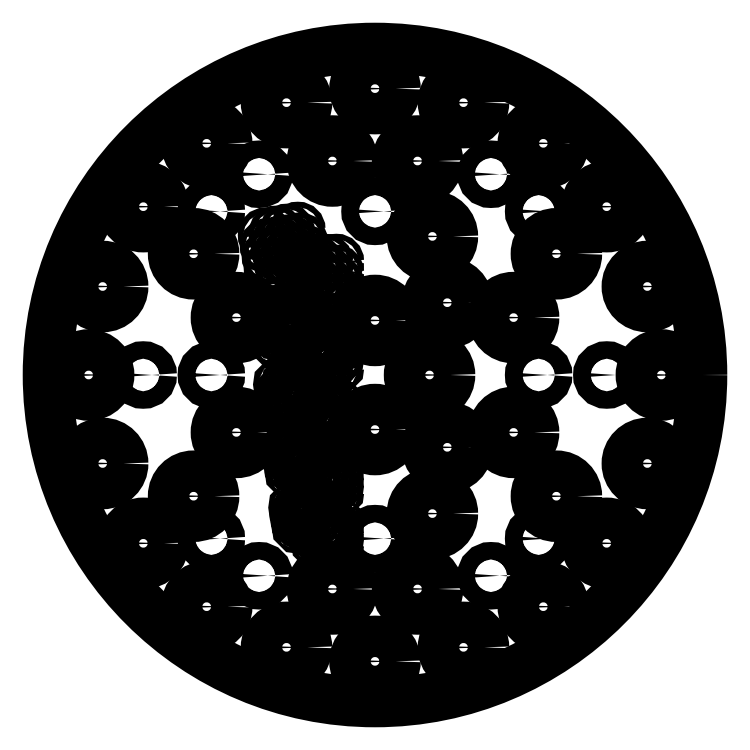
<metadata>
{"format":"dxf","ext":"dxf","renderer":"ezdxf+matplotlib","layout":"modelspace","background":"white","min_lineweight":24,"dpi":150}
</metadata>
<code>
0
SECTION
2
ENTITIES
0
CIRCLE
8
0
10
-30
20
0
30
0
40
1.6
0
CIRCLE
8
0
10
0
20
30
30
0
40
1.6
0
CIRCLE
8
0
10
-4.4e-15
20
-30
30
0
40
1.6
0
CIRCLE
8
0
10
-30
20
30
30
0
40
1.6
0
CIRCLE
8
0
10
-30
20
-30
30
0
40
1.6
0
CIRCLE
8
0
10
30
20
-30
30
0
40
1.6
0
CIRCLE
8
0
10
30
20
30
30
0
40
1.6
0
CIRCLE
8
0
10
30
20
0
30
0
40
1.6
0
CIRCLE
8
0
10
21.25
20
36.81
30
0
40
1.6
0
CIRCLE
8
0
10
-42.5
20
4e-16
30
0
40
1.6
0
CIRCLE
8
0
10
21.25
20
-36.81
30
0
40
1.6
0
CIRCLE
8
0
10
-12.74
20
-15.89
30
0
40
0.35
0
CIRCLE
8
0
10
-7.017
20
5.2
30
0
40
0.45
0
CIRCLE
8
0
10
-8.051
20
-30.81
30
0
40
0.3
0
CIRCLE
8
0
10
-16.29
20
8.105
30
0
40
0.45
0
CIRCLE
8
0
10
-7.008
20
3.4
30
0
40
0.45
0
CIRCLE
8
0
10
-16
20
-13.63
30
0
40
0.35
0
CIRCLE
8
0
10
-11.11
20
-23.67
30
0
40
0.3
0
CIRCLE
8
0
10
-6.868
20
-27.2
30
0
40
0.3
0
CIRCLE
8
0
10
-17.02
20
20.06
30
0
40
0.5
0
CIRCLE
8
0
10
-9.257
20
-29.61
30
0
40
0.3
0
CIRCLE
8
0
10
-10.47
20
-27.22
30
0
40
0.3
0
CIRCLE
8
0
10
-15.06
20
20.42
30
0
40
0.5
0
CIRCLE
8
0
10
-6.967
20
-5.6
30
0
40
0.4
0
CIRCLE
8
0
10
-9.262
20
-28.41
30
0
40
0.3
0
CIRCLE
8
0
10
-11.11
20
-18.42
30
0
40
0.35
0
CIRCLE
8
0
10
-15.97
20
6.334
30
0
40
0.45
0
CIRCLE
8
0
10
-10.45
20
-30.82
30
0
40
0.3
0
CIRCLE
8
0
10
-13.26
20
-25.28
30
0
40
0.3
0
CIRCLE
8
0
10
-12.41
20
3.375
30
0
40
0.45
0
CIRCLE
8
0
10
-14.62
20
-13.39
30
0
40
0.35
0
CIRCLE
8
0
10
-13.87
20
-17.52
30
0
40
0.35
0
CIRCLE
8
0
10
-14.37
20
-14.76
30
0
40
0.35
0
CIRCLE
8
0
10
-7.079
20
18.8
30
0
40
0.5
0
CIRCLE
8
0
10
-14.2
20
6.654
30
0
40
0.45
0
CIRCLE
8
0
10
-14.92
20
-6.192
30
0
40
0.4
0
CIRCLE
8
0
10
-15.77
20
-1.469
30
0
40
0.4
0
CIRCLE
8
0
10
-10.61
20
3.383
30
0
40
0.45
0
CIRCLE
8
0
10
-11.77
20
-5.622
30
0
40
0.4
0
CIRCLE
8
0
10
-6.902
20
-19.8
30
0
40
0.35
0
CIRCLE
8
0
10
-8.302
20
-19.81
30
0
40
0.35
0
CIRCLE
8
0
10
-13.91
20
-2.758
30
0
40
0.4
0
CIRCLE
8
0
10
-6.851
20
-30.8
30
0
40
0.3
0
CIRCLE
8
0
10
-8.545
20
-10.41
30
0
40
0.4
0
CIRCLE
8
0
10
-11.86
20
-12.89
30
0
40
0.35
0
CIRCLE
8
0
10
-10.9
20
-24.85
30
0
40
0.3
0
CIRCLE
8
0
10
-11.06
20
14.78
30
0
40
0.5
0
CIRCLE
8
0
10
-9.715
20
-17.01
30
0
40
0.35
0
CIRCLE
8
0
10
-13.47
20
-24.1
30
0
40
0.3
0
CIRCLE
8
0
10
-10.46
20
-28.42
30
0
40
0.3
0
CIRCLE
8
0
10
-8.567
20
-5.607
30
0
40
0.4
0
CIRCLE
8
0
10
-13.34
20
-5.907
30
0
40
0.4
0
CIRCLE
8
0
10
-9.251
20
-30.81
30
0
40
0.3
0
CIRCLE
8
0
10
-12.34
20
-2.473
30
0
40
0.4
0
CIRCLE
8
0
10
-8.56
20
-7.207
30
0
40
0.4
0
CIRCLE
8
0
10
-8.068
20
-27.21
30
0
40
0.3
0
CIRCLE
8
0
10
-10.68
20
-26.04
30
0
40
0.3
0
CIRCLE
8
0
10
-11.1
20
-19.82
30
0
40
0.35
0
CIRCLE
8
0
10
-11.65
20
-27.43
30
0
40
0.3
0
CIRCLE
8
0
10
-12.62
20
-0.8988
30
0
40
0.4
0
CIRCLE
8
0
10
-14.44
20
-25.5
30
0
40
0.3
0
CIRCLE
8
0
10
-18.7
20
11.33
30
0
40
0.45
0
CIRCLE
8
0
10
-12.75
20
8.746
30
0
40
0.45
0
CIRCLE
8
0
10
-15.75
20
-15.01
30
0
40
0.35
0
CIRCLE
8
0
10
-14.12
20
-16.14
30
0
40
0.35
0
CIRCLE
8
0
10
-7.07
20
16.8
30
0
40
0.5
0
CIRCLE
8
0
10
-15.41
20
22.38
30
0
40
0.5
0
CIRCLE
8
0
10
-8.808
20
3.392
30
0
40
0.45
0
CIRCLE
8
0
10
-18.38
20
9.555
30
0
40
0.45
0
CIRCLE
8
0
10
-10.14
20
-10.41
30
0
40
0.4
0
CIRCLE
8
0
10
-10.15
20
-8.815
30
0
40
0.4
0
CIRCLE
8
0
10
-12.05
20
-4.048
30
0
40
0.4
0
CIRCLE
8
0
10
-18.06
20
7.784
30
0
40
0.45
0
CIRCLE
8
0
10
-15.16
20
11.97
30
0
40
0.45
0
CIRCLE
8
0
10
-6.908
20
-18.4
30
0
40
0.35
0
CIRCLE
8
0
10
-8.308
20
-18.41
30
0
40
0.35
0
CIRCLE
8
0
10
-10.46
20
-29.62
30
0
40
0.3
0
CIRCLE
8
0
10
-13.44
20
22.74
30
0
40
0.5
0
CIRCLE
8
0
10
-14.22
20
-26.68
30
0
40
0.3
0
CIRCLE
8
0
10
-14.65
20
-24.32
30
0
40
0.3
0
CIRCLE
8
0
10
-8.062
20
-28.41
30
0
40
0.3
0
CIRCLE
8
0
10
-14.16
20
26.68
30
0
40
0.5
0
CIRCLE
8
0
10
-15.2
20
-4.618
30
0
40
0.4
0
CIRCLE
8
0
10
-8.825
20
6.992
30
0
40
0.45
0
CIRCLE
8
0
10
-17.06
20
-3.328
30
0
40
0.4
0
CIRCLE
8
0
10
-12.99
20
-14.51
30
0
40
0.35
0
CIRCLE
8
0
10
-14.52
20
8.426
30
0
40
0.45
0
CIRCLE
8
0
10
-11.1
20
-21.22
30
0
40
0.35
0
CIRCLE
8
0
10
-11.36
20
-15.64
30
0
40
0.35
0
CIRCLE
8
0
10
-15.25
20
-17.77
30
0
40
0.35
0
CIRCLE
8
0
10
-6.915
20
-17
30
0
40
0.35
0
CIRCLE
8
0
10
-12.42
20
6.975
30
0
40
0.45
0
CIRCLE
8
0
10
-10.62
20
5.183
30
0
40
0.45
0
CIRCLE
8
0
10
-15.49
20
-3.043
30
0
40
0.4
0
CIRCLE
8
0
10
-11.08
20
18.78
30
0
40
0.5
0
CIRCLE
8
0
10
-11.86
20
-26.25
30
0
40
0.3
0
CIRCLE
8
0
10
-19.35
20
21.67
30
0
40
0.5
0
CIRCLE
8
0
10
-12.83
20
-27.64
30
0
40
0.3
0
CIRCLE
8
0
10
-17.38
20
22.03
30
0
40
0.5
0
CIRCLE
8
0
10
-12.08
20
-25.07
30
0
40
0.3
0
CIRCLE
8
0
10
-6.857
20
-29.6
30
0
40
0.3
0
CIRCLE
8
0
10
-8.552
20
-8.807
30
0
40
0.4
0
CIRCLE
8
0
10
-13.8
20
24.71
30
0
40
0.5
0
CIRCLE
8
0
10
-15.5
20
-16.39
30
0
40
0.35
0
CIRCLE
8
0
10
-10.62
20
6.983
30
0
40
0.45
0
CIRCLE
8
0
10
-6.96
20
-7.2
30
0
40
0.4
0
CIRCLE
8
0
10
-11.75
20
-8.822
30
0
40
0.4
0
CIRCLE
8
0
10
-12.49
20
-17.27
30
0
40
0.35
0
CIRCLE
8
0
10
-13.24
20
-13.14
30
0
40
0.35
0
CIRCLE
8
0
10
-10.6
20
1.583
30
0
40
0.45
0
CIRCLE
8
0
10
-11.07
20
16.78
30
0
40
0.5
0
CIRCLE
8
0
10
-9.088
20
20.79
30
0
40
0.5
0
CIRCLE
8
0
10
-11.61
20
-14.26
30
0
40
0.35
0
CIRCLE
8
0
10
-7.025
20
7
30
0
40
0.45
0
CIRCLE
8
0
10
-14.84
20
10.2
30
0
40
0.45
0
CIRCLE
8
0
10
-9.702
20
-19.81
30
0
40
0.35
0
CIRCLE
8
0
10
-17.74
20
6.013
30
0
40
0.45
0
CIRCLE
8
0
10
-13.39
20
12.29
30
0
40
0.45
0
CIRCLE
8
0
10
-16.93
20
11.65
30
0
40
0.45
0
CIRCLE
8
0
10
-6.945
20
-10.4
30
0
40
0.4
0
CIRCLE
8
0
10
-10.16
20
-7.215
30
0
40
0.4
0
CIRCLE
8
0
10
-13.06
20
14.77
30
0
40
0.5
0
CIRCLE
8
0
10
-13.09
20
20.77
30
0
40
0.5
0
CIRCLE
8
0
10
-10.17
20
-5.615
30
0
40
0.4
0
CIRCLE
8
0
10
-9.268
20
-27.21
30
0
40
0.3
0
CIRCLE
8
0
10
-13.63
20
-4.333
30
0
40
0.4
0
CIRCLE
8
0
10
-17.74
20
24
30
0
40
0.5
0
CIRCLE
8
0
10
-14.01
20
-27.86
30
0
40
0.3
0
CIRCLE
8
0
10
-11.11
20
-17.02
30
0
40
0.35
0
CIRCLE
8
0
10
-18.99
20
19.7
30
0
40
0.5
0
CIRCLE
8
0
10
-8.315
20
-17.01
30
0
40
0.35
0
CIRCLE
8
0
10
-11.09
20
20.78
30
0
40
0.5
0
CIRCLE
8
0
10
-12.29
20
-23.89
30
0
40
0.3
0
CIRCLE
8
0
10
-7.088
20
20.8
30
0
40
0.5
0
CIRCLE
8
0
10
-11.76
20
-7.222
30
0
40
0.4
0
CIRCLE
8
0
10
-13.08
20
18.77
30
0
40
0.5
0
CIRCLE
8
0
10
-8.295
20
-21.21
30
0
40
0.35
0
CIRCLE
8
0
10
-9.695
20
-21.21
30
0
40
0.35
0
CIRCLE
8
0
10
-8.057
20
-29.61
30
0
40
0.3
0
CIRCLE
8
0
10
-17.35
20
-1.754
30
0
40
0.4
0
CIRCLE
8
0
10
-8.817
20
5.192
30
0
40
0.45
0
CIRCLE
8
0
10
-8.8
20
1.592
30
0
40
0.45
0
CIRCLE
8
0
10
-18.09
20
25.96
30
0
40
0.5
0
CIRCLE
8
0
10
-13.07
20
16.77
30
0
40
0.5
0
CIRCLE
8
0
10
-12.4
20
1.575
30
0
40
0.45
0
CIRCLE
8
0
10
-12.42
20
5.175
30
0
40
0.45
0
CIRCLE
8
0
10
-11.74
20
-10.42
30
0
40
0.4
0
CIRCLE
8
0
10
-6.862
20
-28.4
30
0
40
0.3
0
CIRCLE
8
0
10
-16.61
20
9.876
30
0
40
0.45
0
CIRCLE
8
0
10
-6.895
20
-21.2
30
0
40
0.35
0
CIRCLE
8
0
10
-9.079
20
18.79
30
0
40
0.5
0
CIRCLE
8
0
10
-14.2
20
-1.184
30
0
40
0.4
0
CIRCLE
8
0
10
-19.7
20
23.64
30
0
40
0.5
0
CIRCLE
8
0
10
-15.77
20
24.35
30
0
40
0.5
0
CIRCLE
8
0
10
-20.06
20
25.61
30
0
40
0.5
0
CIRCLE
8
0
10
-7.061
20
14.8
30
0
40
0.5
0
CIRCLE
8
0
10
-16.13
20
26.32
30
0
40
0.5
0
CIRCLE
8
0
10
-13.04
20
-26.46
30
0
40
0.3
0
CIRCLE
8
0
10
-9.061
20
14.79
30
0
40
0.5
0
CIRCLE
8
0
10
-9.07
20
16.79
30
0
40
0.5
0
CIRCLE
8
0
10
-16.49
20
-6.477
30
0
40
0.4
0
CIRCLE
8
0
10
-16.78
20
-4.903
30
0
40
0.4
0
CIRCLE
8
0
10
-7
20
1.6
30
0
40
0.45
0
CIRCLE
8
0
10
-6.952
20
-8.8
30
0
40
0.4
0
CIRCLE
8
0
10
-9.708
20
-18.41
30
0
40
0.35
0
CIRCLE
8
0
10
-13.07
20
10.52
30
0
40
0.45
0
CIRCLE
8
0
10
7.804
20
-39.23
30
0
40
3.8
0
CIRCLE
8
0
10
-33.26
20
22.22
30
0
40
3.8
0
CIRCLE
8
0
10
-7.804
20
39.23
30
0
40
3.8
0
CIRCLE
8
0
10
10.52
20
25.41
30
0
40
3.8
0
CIRCLE
8
0
10
25.41
20
10.52
30
0
40
3.8
0
CIRCLE
8
0
10
-25.41
20
10.52
30
0
40
3.8
0
CIRCLE
8
0
10
13.26
20
-13.26
30
0
40
3.8
0
CIRCLE
8
0
10
42.47
20
-30.86
30
0
40
3.8
0
CIRCLE
8
0
10
16.22
20
-49.93
30
0
40
3.8
0
CIRCLE
8
0
10
-16.22
20
-49.93
30
0
40
3.8
0
CIRCLE
8
0
10
-42.47
20
-30.86
30
0
40
3.8
0
CIRCLE
8
0
10
-52.5
20
4.4e-15
30
0
40
3.8
0
CIRCLE
8
0
10
-42.47
20
30.86
30
0
40
3.8
0
CIRCLE
8
0
10
-16.22
20
49.93
30
0
40
3.8
0
CIRCLE
8
0
10
16.22
20
49.93
30
0
40
3.8
0
CIRCLE
8
0
10
42.47
20
30.86
30
0
40
3.8
0
CIRCLE
8
0
10
52.5
20
4e-16
30
0
40
3.8
0
CIRCLE
8
0
10
25.41
20
-10.52
30
0
40
3.8
0
CIRCLE
8
0
10
-2.4e-15
20
-10
30
0
40
3.8
0
CIRCLE
8
0
10
1e-15
20
10
30
0
40
3.8
0
CIRCLE
8
0
10
10
20
1e-16
30
0
40
3.8
0
CIRCLE
8
0
10
49.93
20
16.22
30
0
40
3.8
0
CIRCLE
8
0
10
30.86
20
42.47
30
0
40
3.8
0
CIRCLE
8
0
10
2.7e-15
20
52.5
30
0
40
3.8
0
CIRCLE
8
0
10
-30.86
20
42.47
30
0
40
3.8
0
CIRCLE
8
0
10
-49.93
20
16.22
30
0
40
3.8
0
CIRCLE
8
0
10
-49.93
20
-16.22
30
0
40
3.8
0
CIRCLE
8
0
10
-30.86
20
-42.47
30
0
40
3.8
0
CIRCLE
8
0
10
-7.1e-15
20
-52.5
30
0
40
3.8
0
CIRCLE
8
0
10
30.86
20
-42.47
30
0
40
3.8
0
CIRCLE
8
0
10
49.93
20
-16.22
30
0
40
3.8
0
CIRCLE
8
0
10
13.26
20
13.26
30
0
40
3.8
0
CIRCLE
8
0
10
-25.41
20
-10.52
30
0
40
3.8
0
CIRCLE
8
0
10
10.52
20
-25.41
30
0
40
3.8
0
CIRCLE
8
0
10
33.26
20
-22.22
30
0
40
3.8
0
CIRCLE
8
0
10
33.26
20
22.22
30
0
40
3.8
0
CIRCLE
8
0
10
-33.26
20
-22.22
30
0
40
3.8
0
CIRCLE
8
0
10
-7.804
20
-39.23
30
0
40
3.8
0
CIRCLE
8
0
10
7.804
20
39.23
30
0
40
3.8
0
CIRCLE
8
0
10
0
20
0
30
0
40
60
0
CIRCLE
8
0
10
-21.25
20
36.81
30
0
40
1.6
0
CIRCLE
8
0
10
-21.25
20
-36.81
30
0
40
1.6
0
CIRCLE
8
0
10
42.5
20
-1.41e-14
30
0
40
1.6
0
ENDSEC
0
EOF

</code>
